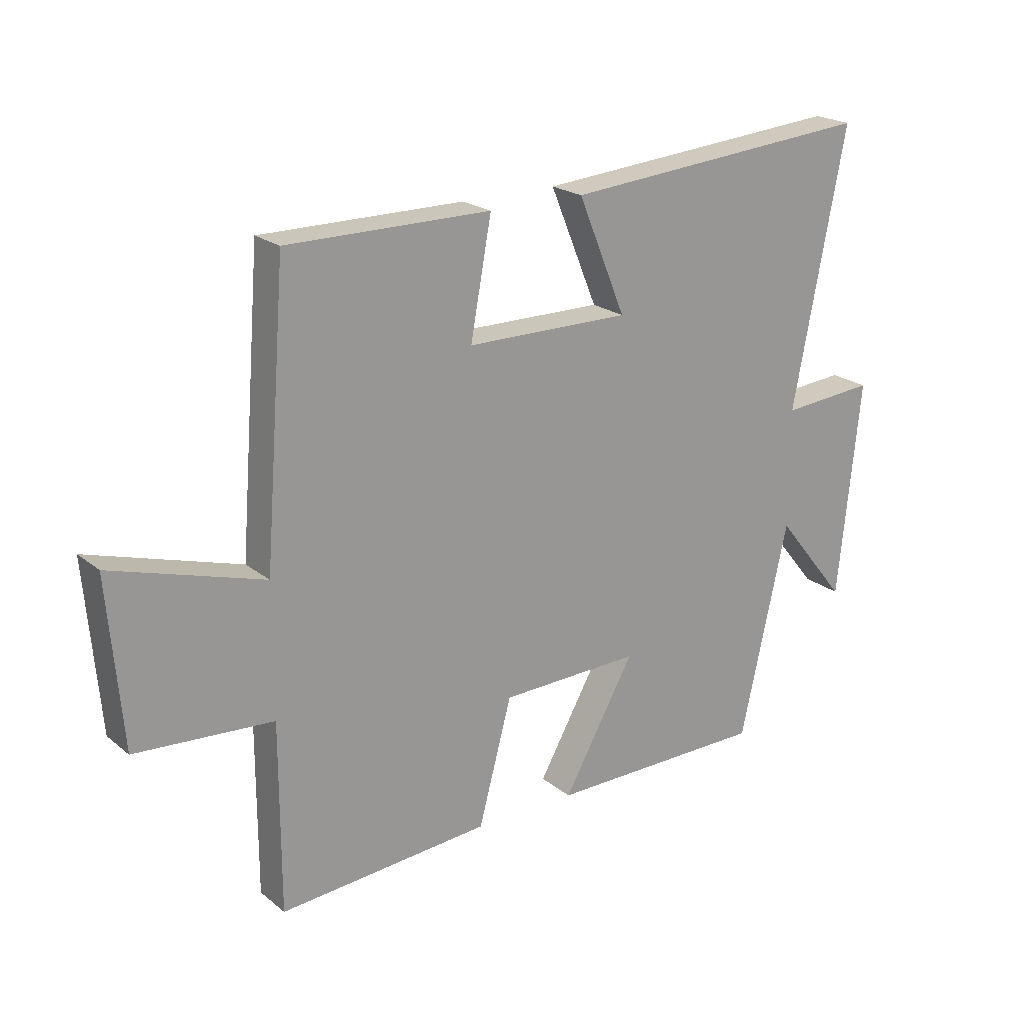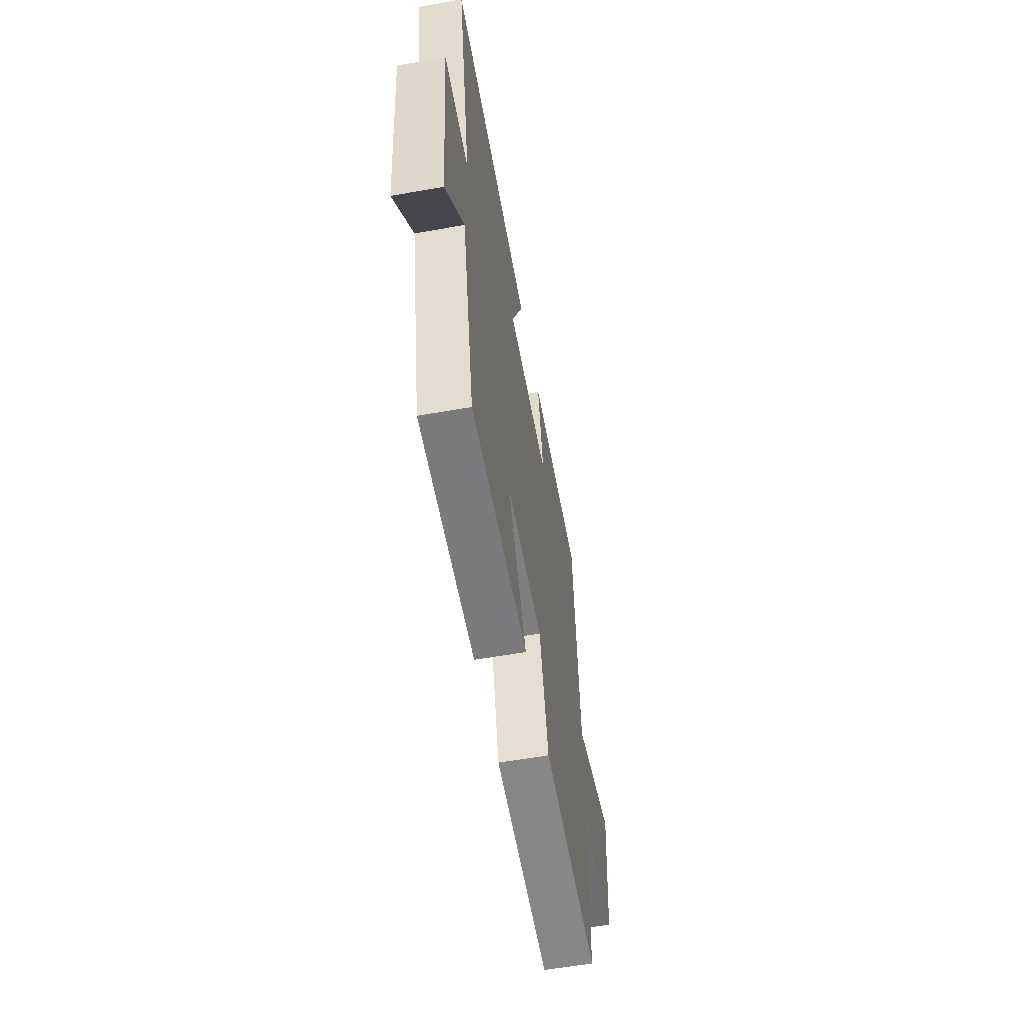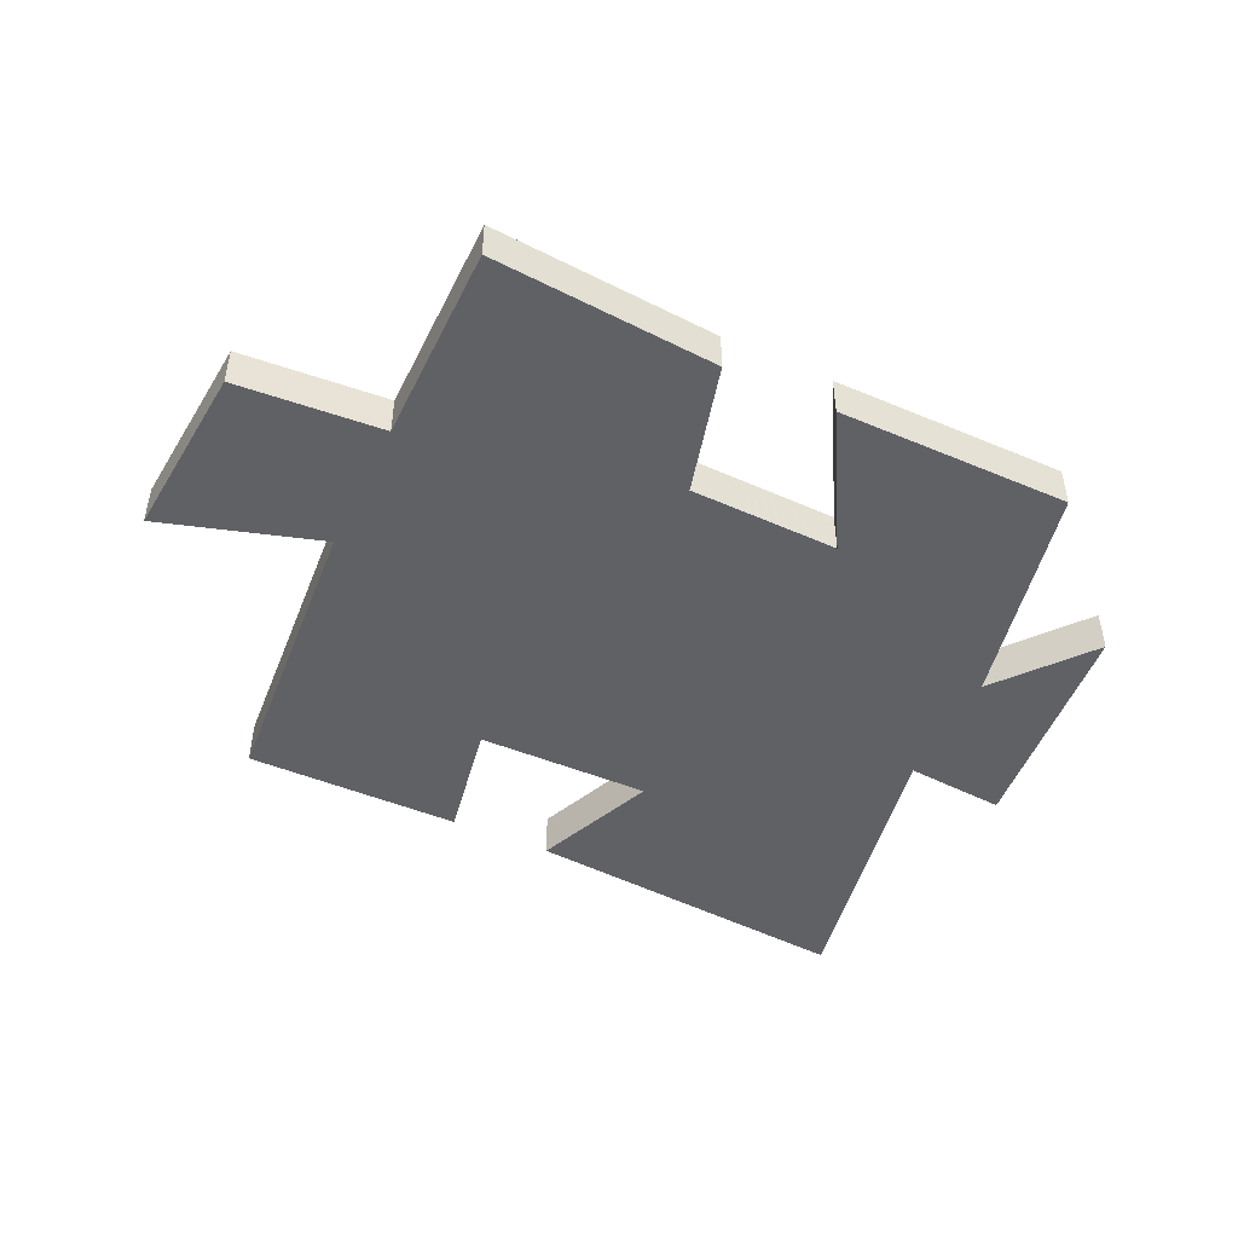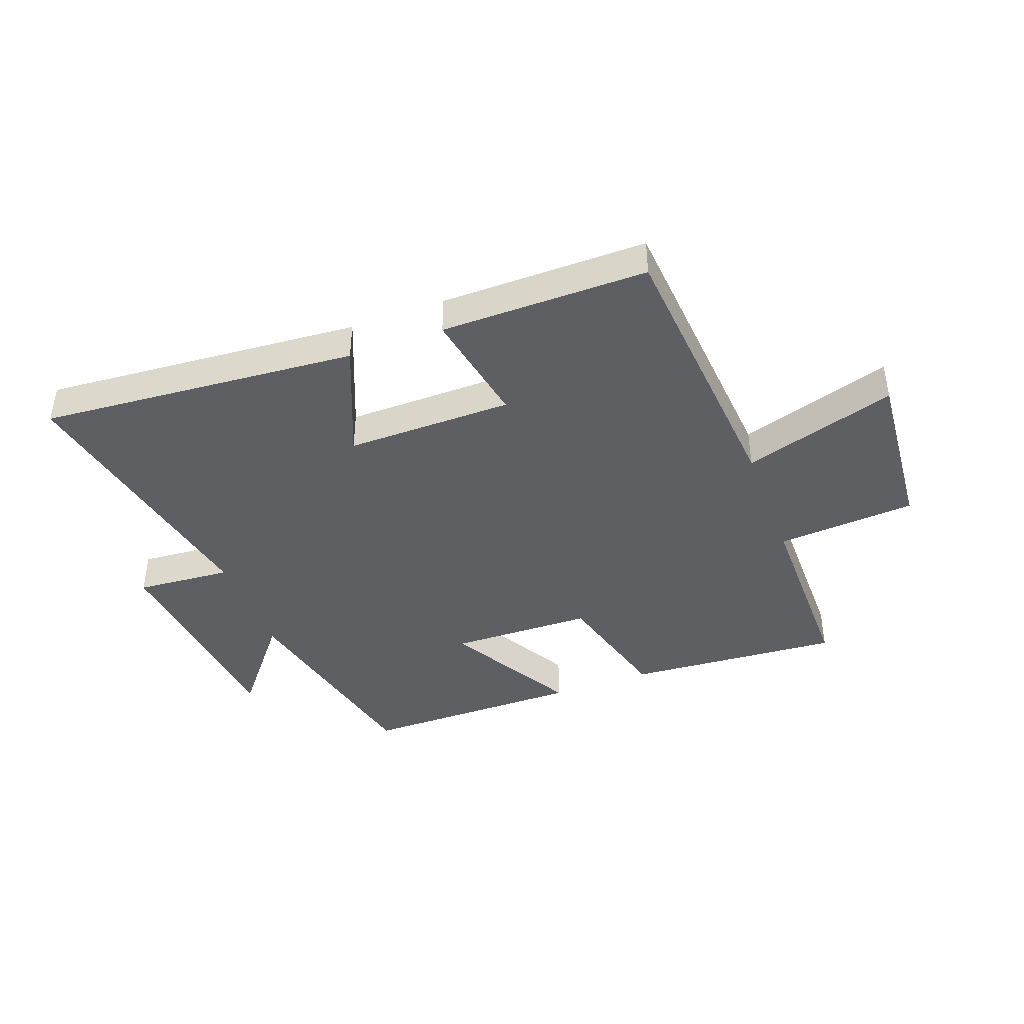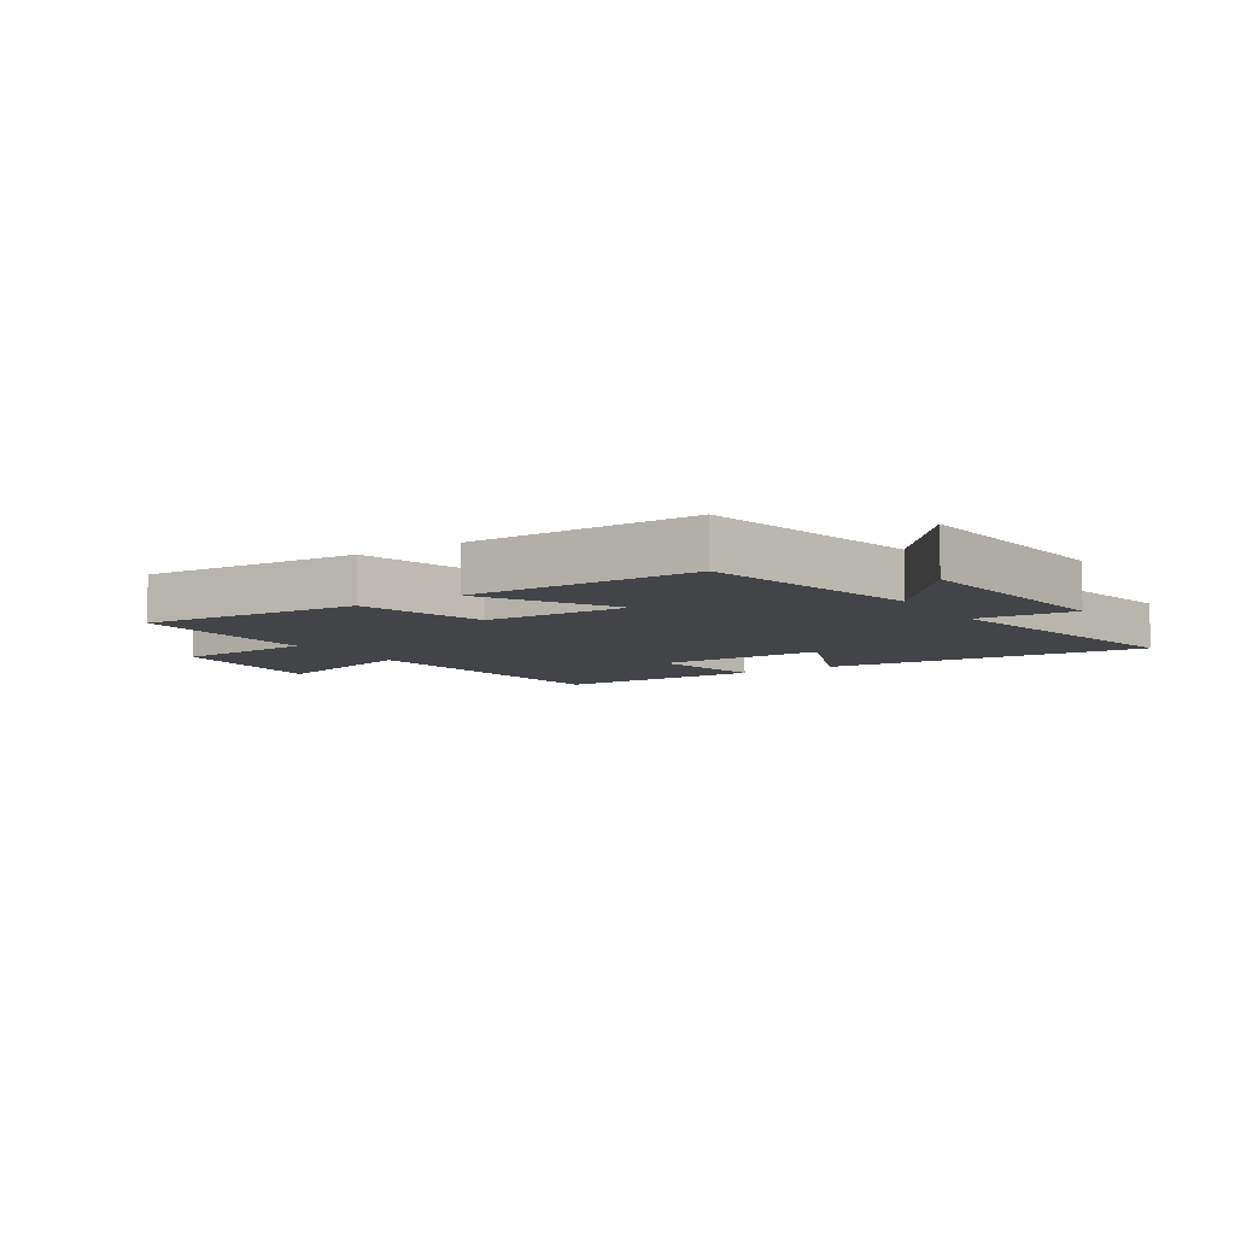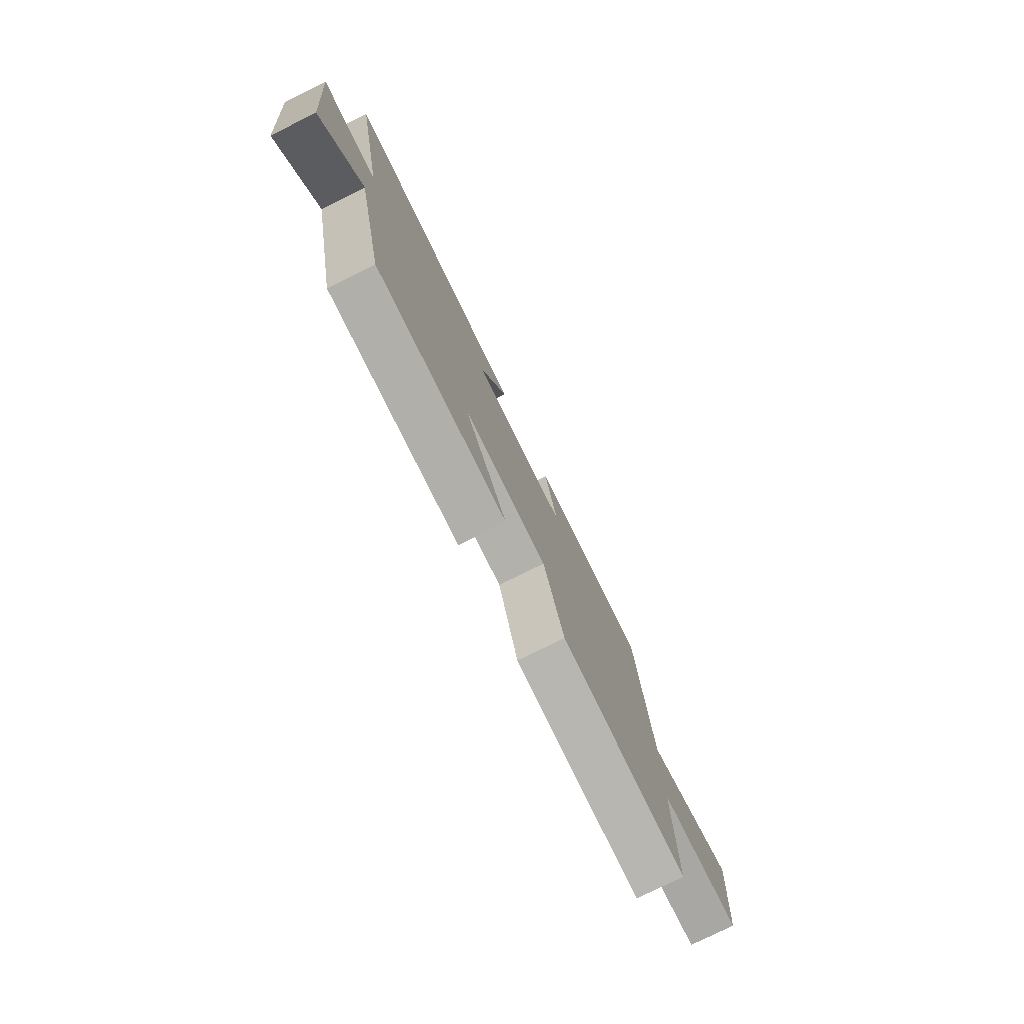
<metadata>
{"format":"obj","ext":"obj","renderer":"f3d","projection":"perspective","resolution":1024,"background":"white","views":[{"elev":21.3,"azim":144.1,"up":"+Z"},{"elev":-58.4,"azim":-79.6,"up":"+Z"},{"elev":-47.2,"azim":154.6,"up":"+Y"},{"elev":-41.8,"azim":20.5,"up":"+Y"},{"elev":-7.7,"azim":-146.7,"up":"+Y"},{"elev":-77.9,"azim":-63.7,"up":"+Z"}]}
</metadata>
<code>
v -0.591 0.07 0.544
v -0.052 0.07 0.5
v -0.134 0.07 0.302
v 0.148 0.07 0.304
v 0.112 0.07 0.5
v 0.462 0.07 0.501
v 0.5 0.07 0.019
v 0.76 0.07 0.098
v 0.736 0.07 -0.188
v 0.5 0.07 -0.205
v 0.5 0.07 -0.527
v 0.136 0.07 -0.5
v 0.079 0.07 -0.288
v -0.163 0.07 -0.282
v -0.04 0.07 -0.5
v -0.418 0.07 -0.499
v -0.5 0.07 -0.131
v -0.624 0.07 -0.284
v -0.662 0.07 0.088
v -0.5 0.07 0.075
v -0.591 0 0.544
v -0.052 0 0.5
v -0.134 0 0.302
v 0.148 0 0.304
v 0.112 0 0.5
v 0.462 0 0.501
v 0.5 0 0.019
v 0.76 0 0.098
v 0.736 0 -0.188
v 0.5 0 -0.205
v 0.5 0 -0.527
v 0.136 0 -0.5
v 0.079 0 -0.288
v -0.163 0 -0.282
v -0.04 0 -0.5
v -0.418 0 -0.499
v -0.5 0 -0.131
v -0.624 0 -0.284
v -0.662 0 0.088
v -0.5 0 0.075
f 17 18 19 20
f 15 16 17 20
f 14 15 20
f 13 14 20 1
f 10 11 12 13
f 10 13 1
f 7 8 9 10
f 4 5 6 7
f 3 4 7 10
f 1 2 3
f 1 3 10
f 40 39 38 37
f 40 37 36 35
f 40 35 34
f 21 40 34 33
f 33 32 31 30
f 21 33 30
f 30 29 28 27
f 27 26 25 24
f 30 27 24 23
f 23 22 21
f 30 23 21
f 1 21 22 2
f 2 22 23 3
f 3 23 24 4
f 4 24 25 5
f 5 25 26 6
f 6 26 27 7
f 7 27 28 8
f 8 28 29 9
f 9 29 30 10
f 10 30 31 11
f 11 31 32 12
f 12 32 33 13
f 13 33 34 14
f 14 34 35 15
f 15 35 36 16
f 16 36 37 17
f 17 37 38 18
f 18 38 39 19
f 19 39 40 20
f 20 40 21 1

</code>
